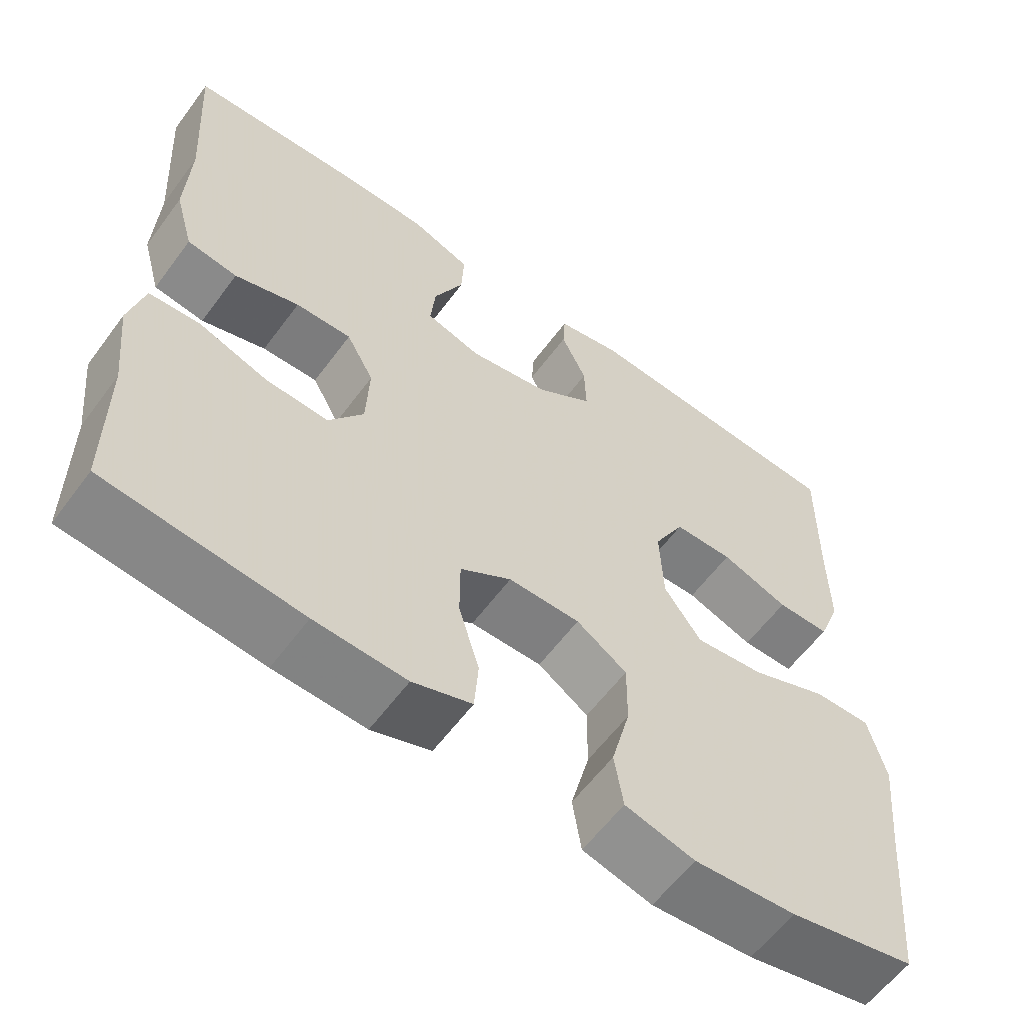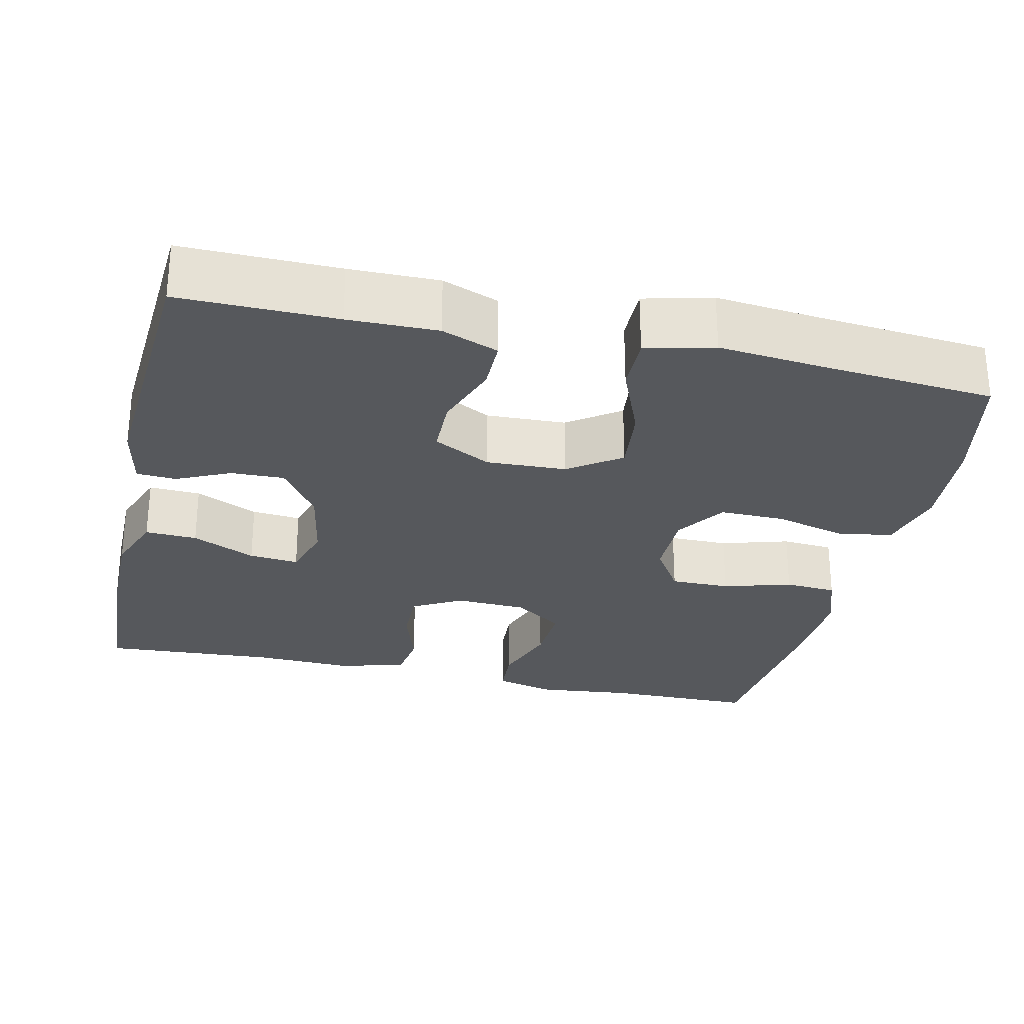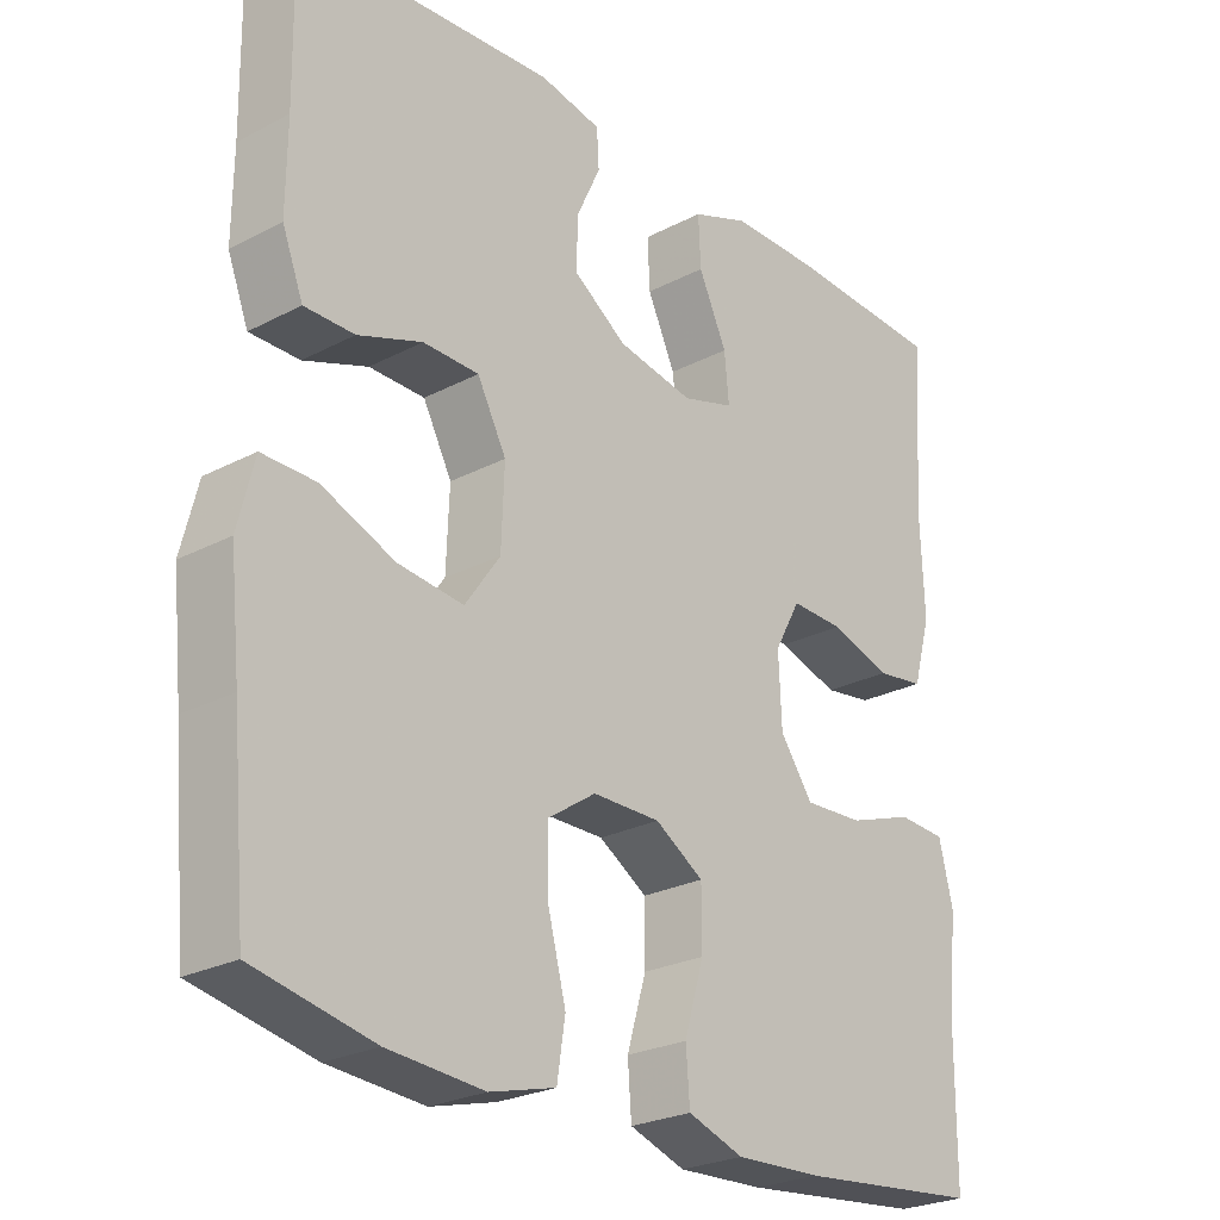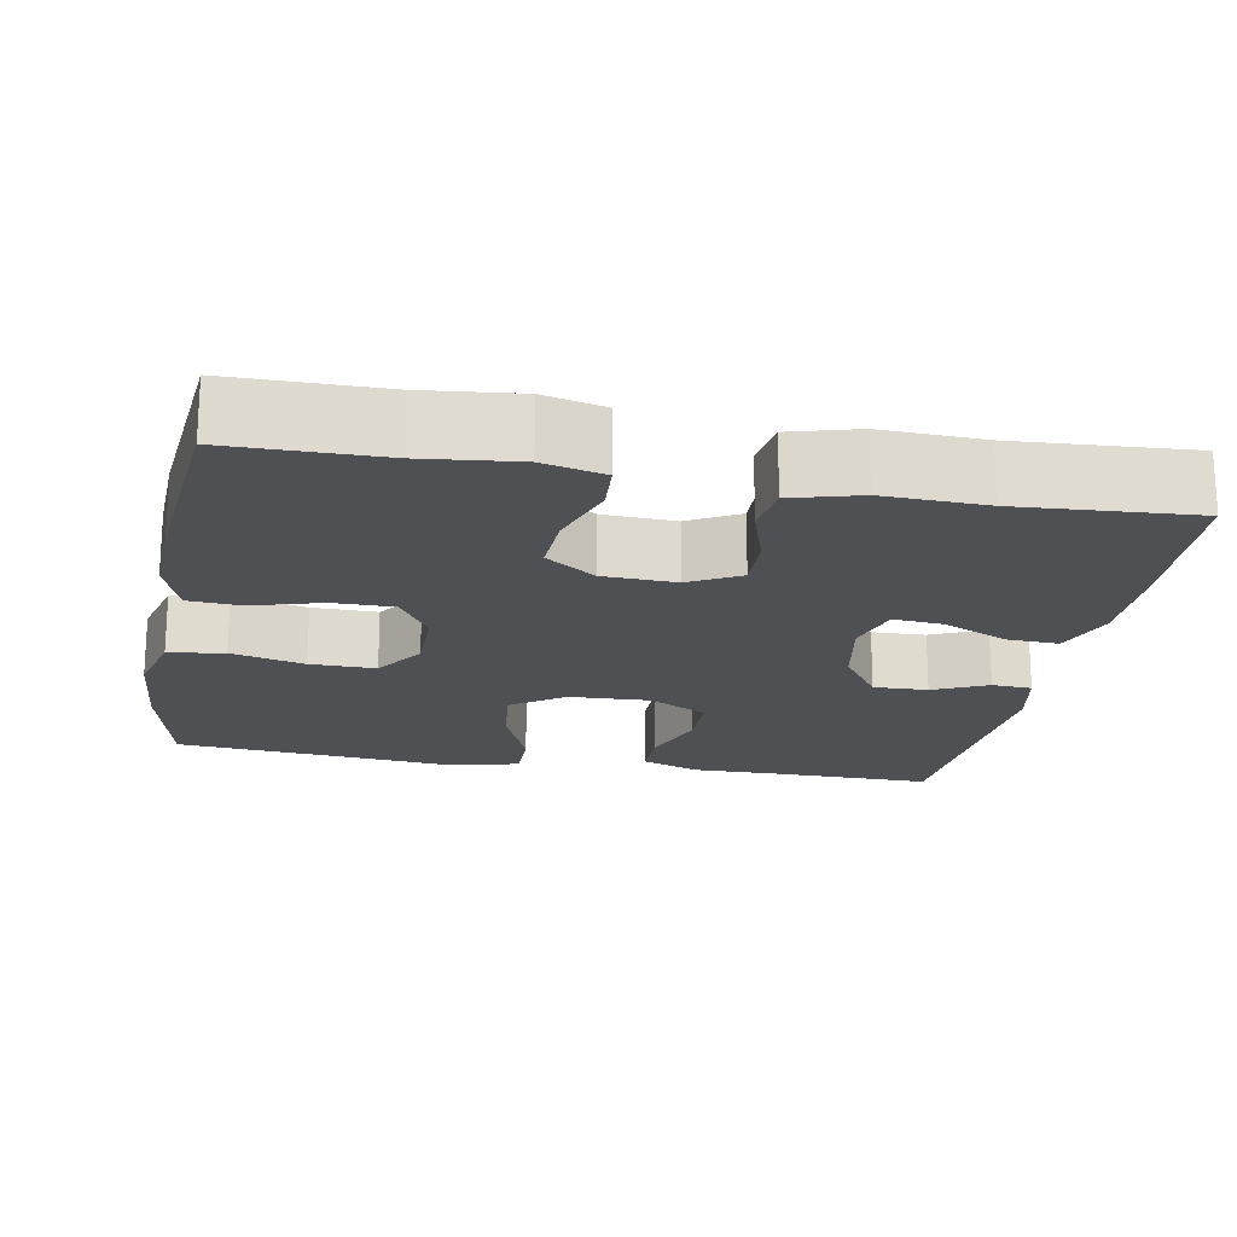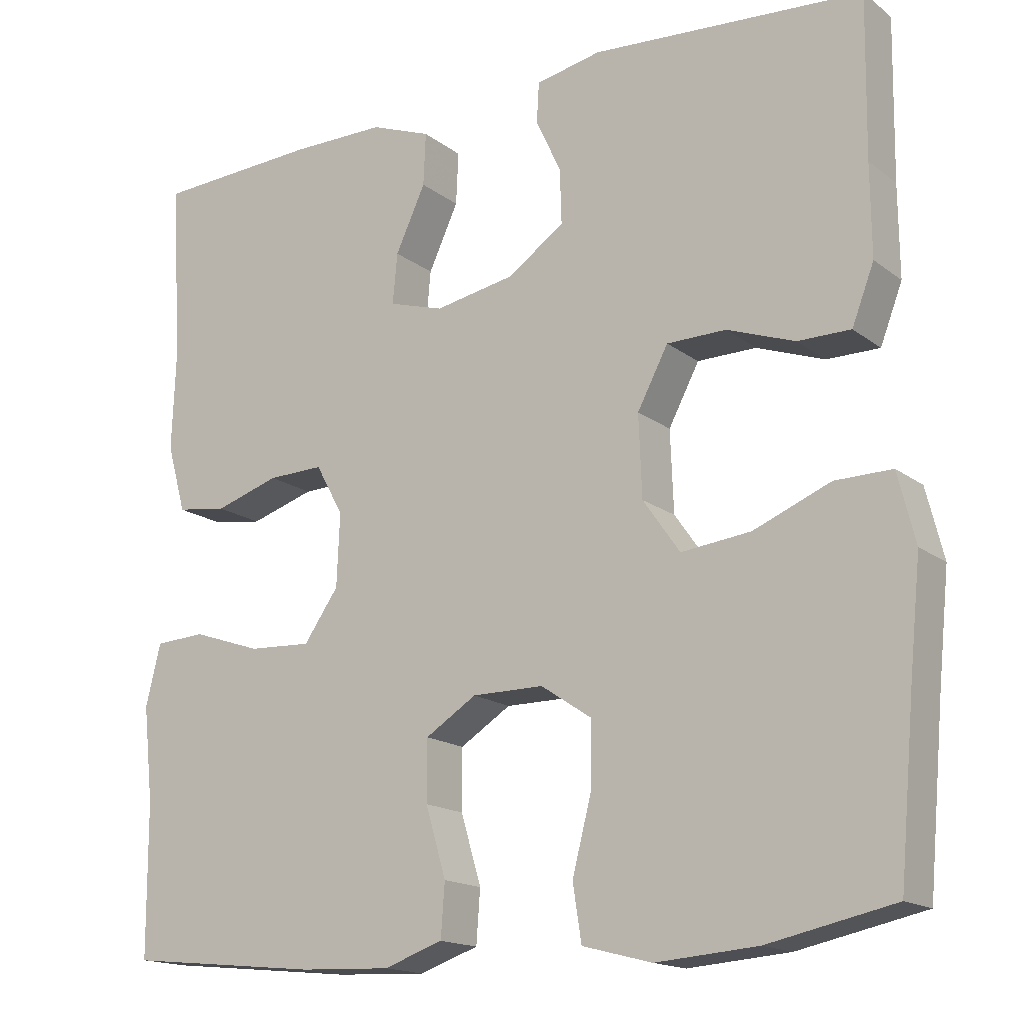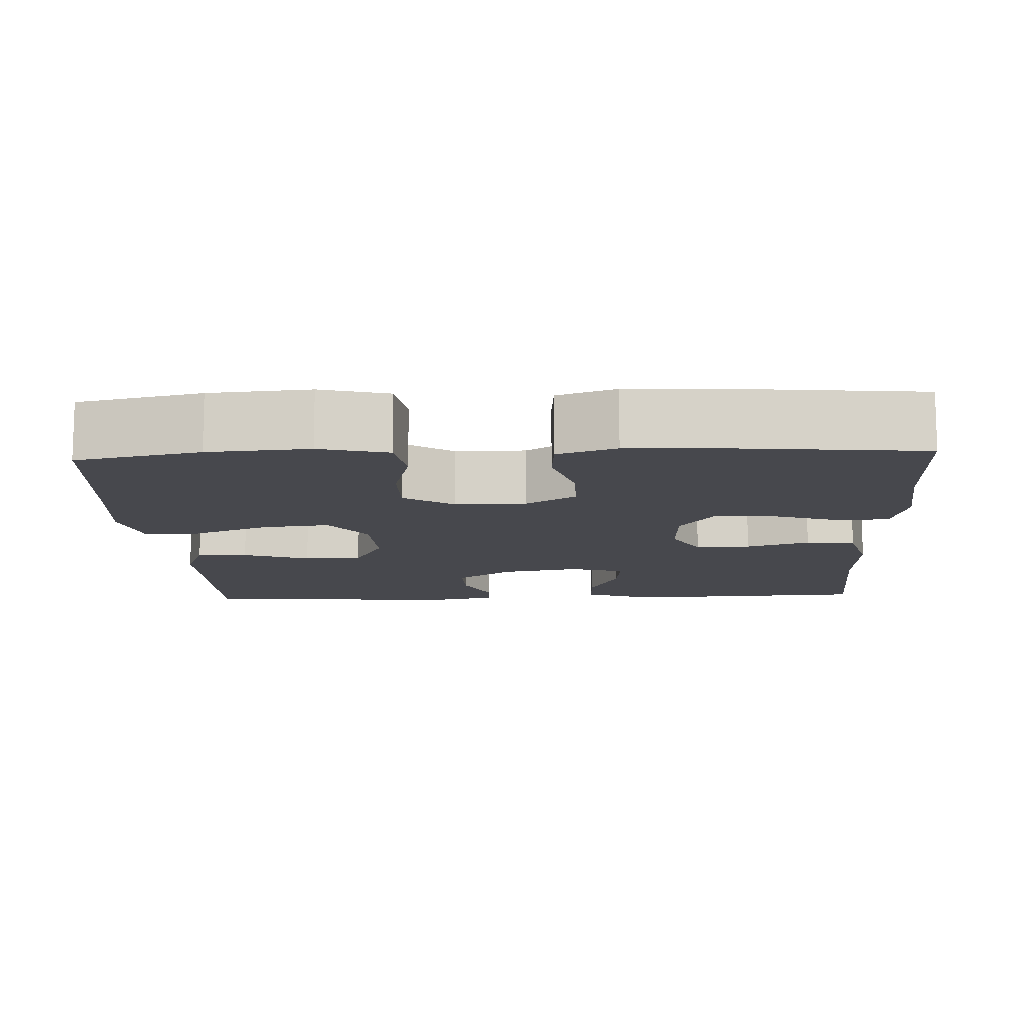
<metadata>
{"format":"obj","ext":"obj","renderer":"f3d","projection":"perspective","resolution":1024,"background":"white","views":[{"elev":-59.7,"azim":-36.3,"up":"+Z"},{"elev":-27.7,"azim":77.3,"up":"+Y"},{"elev":-25.2,"azim":130.3,"up":"+Z"},{"elev":-19.2,"azim":-100.4,"up":"+Y"},{"elev":-16.2,"azim":33.7,"up":"+Z"},{"elev":-11.7,"azim":-177.3,"up":"+Y"}]}
</metadata>
<code>
v -0.5 0.07 0.5
v -0.293 0.07 0.511
v -0.171 0.07 0.511
v -0.094 0.07 0.482
v -0.097 0.07 0.415
v -0.135 0.07 0.333
v -0.141 0.07 0.269
v -0.071 0.07 0.248
v 0.031 0.07 0.267
v 0.103 0.07 0.317
v 0.101 0.07 0.386
v 0.069 0.07 0.455
v 0.072 0.07 0.506
v 0.155 0.07 0.523
v 0.5 0.07 0.5
v 0.497 0.07 0.298
v 0.498 0.07 0.183
v 0.47 0.07 0.11
v 0.403 0.07 0.11
v 0.317 0.07 0.141
v 0.242 0.07 0.14
v 0.203 0.07 0.066
v 0.207 0.07 -0.037
v 0.254 0.07 -0.104
v 0.342 0.07 -0.094
v 0.44 0.07 -0.054
v 0.512 0.07 -0.053
v 0.534 0.07 -0.141
v 0.52 0.07 -0.278
v 0.5 0.07 -0.5
v 0.34 0.07 -0.534
v 0.211 0.07 -0.544
v 0.123 0.07 -0.521
v 0.112 0.07 -0.45
v 0.136 0.07 -0.357
v 0.137 0.07 -0.274
v 0.073 0.07 -0.231
v -0.018 0.07 -0.231
v -0.083 0.07 -0.272
v -0.083 0.07 -0.349
v -0.057 0.07 -0.437
v -0.062 0.07 -0.504
v -0.137 0.07 -0.53
v -0.253 0.07 -0.525
v -0.5 0.07 -0.5
v -0.501 0.07 -0.308
v -0.514 0.07 -0.187
v -0.495 0.07 -0.109
v -0.431 0.07 -0.105
v -0.343 0.07 -0.135
v -0.263 0.07 -0.139
v -0.219 0.07 -0.076
v -0.215 0.07 0.016
v -0.25 0.07 0.08
v -0.321 0.07 0.078
v -0.403 0.07 0.052
v -0.467 0.07 0.061
v -0.491 0.07 0.147
v -0.486 0.07 0.276
v -0.5 0 0.5
v -0.293 0 0.511
v -0.171 0 0.511
v -0.094 0 0.482
v -0.097 0 0.415
v -0.135 0 0.333
v -0.141 0 0.269
v -0.071 0 0.248
v 0.031 0 0.267
v 0.103 0 0.317
v 0.101 0 0.386
v 0.069 0 0.455
v 0.072 0 0.506
v 0.155 0 0.523
v 0.5 0 0.5
v 0.497 0 0.298
v 0.498 0 0.183
v 0.47 0 0.11
v 0.403 0 0.11
v 0.317 0 0.141
v 0.242 0 0.14
v 0.203 0 0.066
v 0.207 0 -0.037
v 0.254 0 -0.104
v 0.342 0 -0.094
v 0.44 0 -0.054
v 0.512 0 -0.053
v 0.534 0 -0.141
v 0.52 0 -0.278
v 0.5 0 -0.5
v 0.34 0 -0.534
v 0.211 0 -0.544
v 0.123 0 -0.521
v 0.112 0 -0.45
v 0.136 0 -0.357
v 0.137 0 -0.274
v 0.073 0 -0.231
v -0.018 0 -0.231
v -0.083 0 -0.272
v -0.083 0 -0.349
v -0.057 0 -0.437
v -0.062 0 -0.504
v -0.137 0 -0.53
v -0.253 0 -0.525
v -0.5 0 -0.5
v -0.501 0 -0.308
v -0.514 0 -0.187
v -0.495 0 -0.109
v -0.431 0 -0.105
v -0.343 0 -0.135
v -0.263 0 -0.139
v -0.219 0 -0.076
v -0.215 0 0.016
v -0.25 0 0.08
v -0.321 0 0.078
v -0.403 0 0.052
v -0.467 0 0.061
v -0.491 0 0.147
v -0.486 0 0.276
f 57 58 59
f 56 57 59
f 55 56 59
f 2 3 4
f 1 2 4
f 59 1 4
f 55 59 4
f 54 55 4
f 48 49 50
f 47 48 50
f 46 47 50
f 46 50 51
f 45 46 51
f 44 45 51
f 43 44 51
f 42 43 51
f 41 42 51
f 40 41 51
f 39 40 51 52
f 33 34 35
f 32 33 35
f 31 32 35
f 30 31 35
f 29 30 35
f 29 35 36
f 28 29 36
f 27 28 36
f 26 27 36
f 25 26 36
f 24 25 36 37
f 18 19 20
f 17 18 20
f 16 17 20
f 16 20 21
f 15 16 21
f 14 15 21
f 13 14 21
f 12 13 21
f 11 12 21
f 10 11 21 22
f 4 5 6
f 54 4 6
f 53 54 6 7
f 53 7 8
f 52 53 8
f 39 52 8
f 38 39 8
f 37 38 8
f 24 37 8
f 23 24 8
f 9 10 22 23
f 8 9 23
f 118 117 116
f 118 116 115
f 118 115 114
f 63 62 61
f 63 61 60
f 63 60 118
f 63 118 114
f 63 114 113
f 109 108 107
f 109 107 106
f 109 106 105
f 110 109 105
f 110 105 104
f 110 104 103
f 110 103 102
f 110 102 101
f 110 101 100
f 110 100 99
f 111 110 99 98
f 94 93 92
f 94 92 91
f 94 91 90
f 94 90 89
f 94 89 88
f 95 94 88
f 95 88 87
f 95 87 86
f 95 86 85
f 95 85 84
f 96 95 84 83
f 79 78 77
f 79 77 76
f 79 76 75
f 80 79 75
f 80 75 74
f 80 74 73
f 80 73 72
f 80 72 71
f 80 71 70
f 81 80 70 69
f 65 64 63
f 65 63 113
f 66 65 113 112
f 67 66 112
f 67 112 111
f 67 111 98
f 67 98 97
f 67 97 96
f 67 96 83
f 67 83 82
f 82 81 69 68
f 82 68 67
f 1 60 61 2
f 2 61 62 3
f 3 62 63 4
f 4 63 64 5
f 5 64 65 6
f 6 65 66 7
f 7 66 67 8
f 8 67 68 9
f 9 68 69 10
f 10 69 70 11
f 11 70 71 12
f 12 71 72 13
f 13 72 73 14
f 14 73 74 15
f 15 74 75 16
f 16 75 76 17
f 17 76 77 18
f 18 77 78 19
f 19 78 79 20
f 20 79 80 21
f 21 80 81 22
f 22 81 82 23
f 23 82 83 24
f 24 83 84 25
f 25 84 85 26
f 26 85 86 27
f 27 86 87 28
f 28 87 88 29
f 29 88 89 30
f 30 89 90 31
f 31 90 91 32
f 32 91 92 33
f 33 92 93 34
f 34 93 94 35
f 35 94 95 36
f 36 95 96 37
f 37 96 97 38
f 38 97 98 39
f 39 98 99 40
f 40 99 100 41
f 41 100 101 42
f 42 101 102 43
f 43 102 103 44
f 44 103 104 45
f 45 104 105 46
f 46 105 106 47
f 47 106 107 48
f 48 107 108 49
f 49 108 109 50
f 50 109 110 51
f 51 110 111 52
f 52 111 112 53
f 53 112 113 54
f 54 113 114 55
f 55 114 115 56
f 56 115 116 57
f 57 116 117 58
f 58 117 118 59
f 59 118 60 1

</code>
